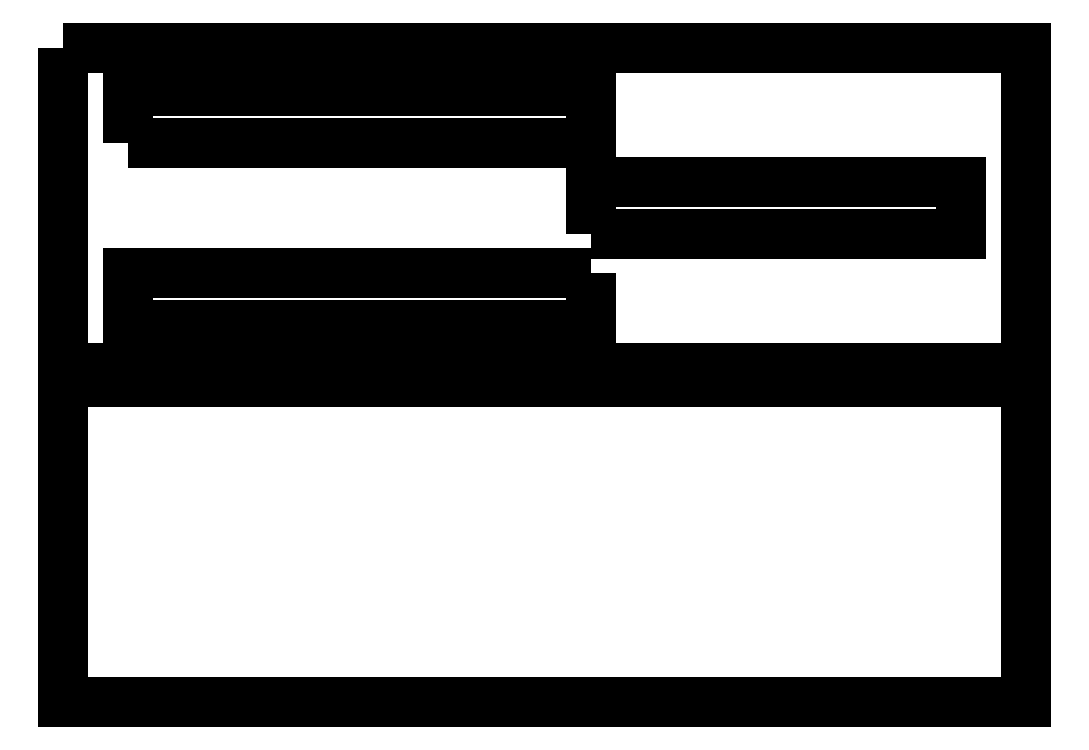
<metadata>
{"format":"dxf","ext":"dxf","renderer":"ezdxf+matplotlib","layout":"modelspace","background":"white","min_lineweight":24,"dpi":150}
</metadata>
<code>
0
SECTION
2
ENTITIES
0
LWPOLYLINE
8
0
90
4
70
1
43
0
10
350.1
20
15
10
457.1
20
15
10
457.1
20
27
10
350.1
20
27
0
LWPOLYLINE
8
0
90
4
70
1
43
0
10
457.1
20
-6
10
542.4
20
-6
10
542.4
20
6
10
457.1
20
6
0
LWPOLYLINE
8
0
90
4
70
1
43
0
10
457.1
20
-15
10
350.1
20
-15
10
350.1
20
-27
10
457.1
20
-27
0
LWPOLYLINE
8
0
90
4
70
1
43
0
10
335.1
20
37
10
557.4
20
37
10
557.4
20
-37
10
557.4
20
37
0
LWPOLYLINE
8
0
90
4
70
1
43
0
10
557.4
20
-37
10
335.1
20
-37
10
335.1
20
37
10
335.1
20
-37
0
LWPOLYLINE
8
0
90
4
70
1
43
0
10
335.1
20
-40.15
10
557.4
20
-40.15
10
557.4
20
-114.2
10
335.1
20
-114.2
0
ENDSEC
0
EOF

</code>
